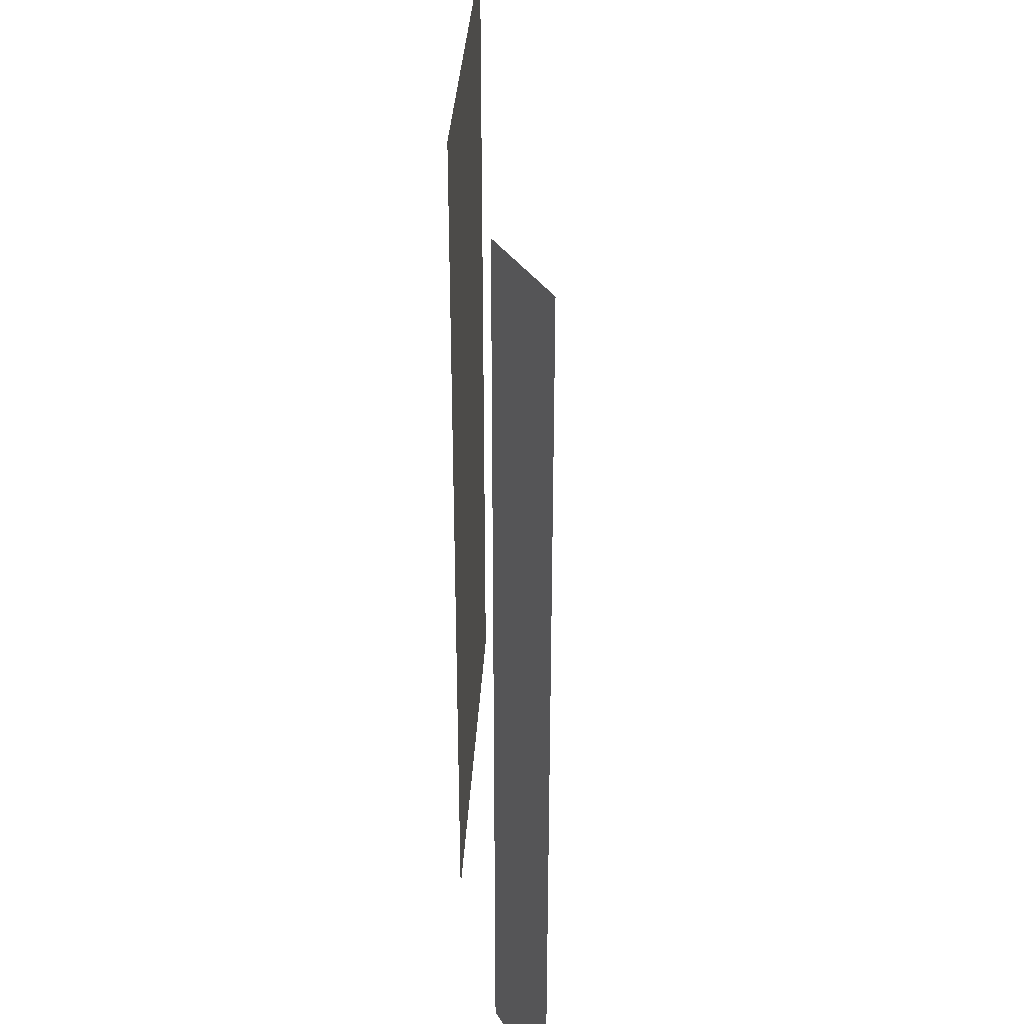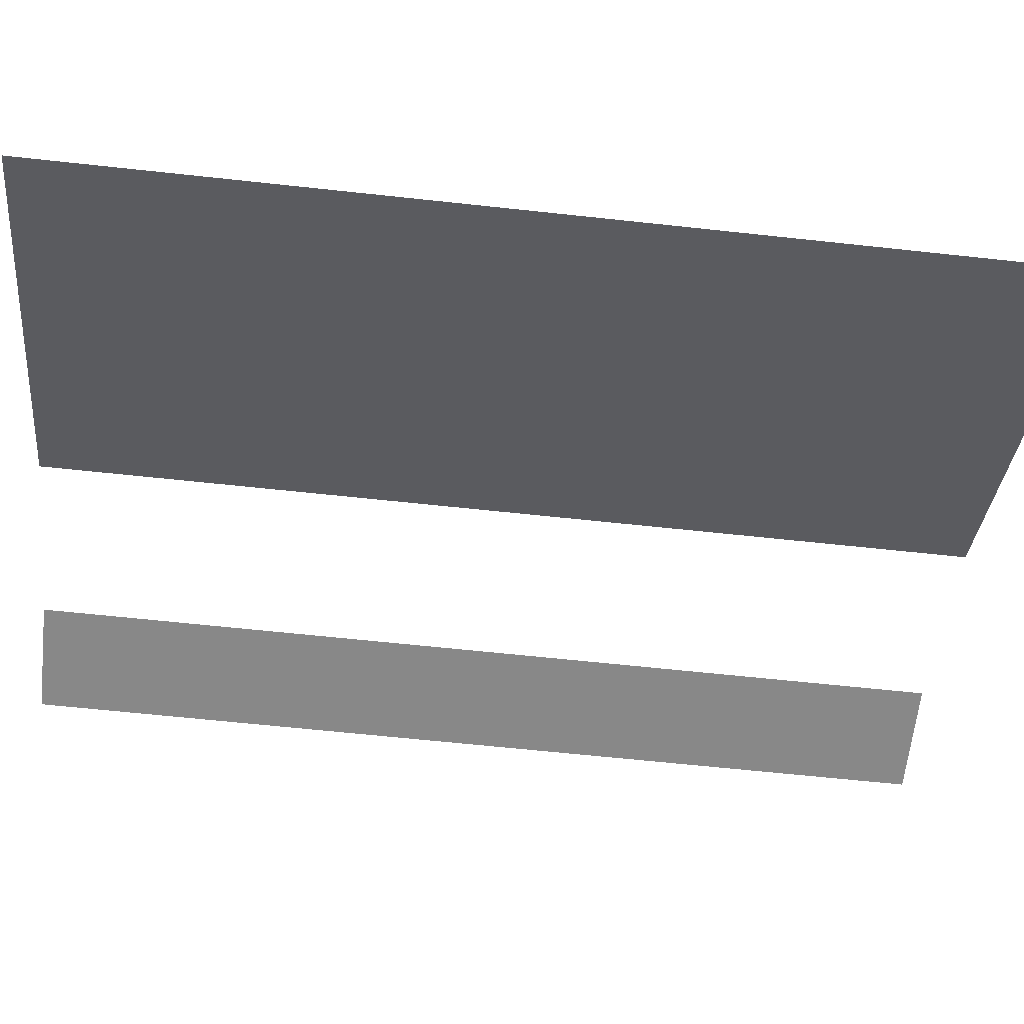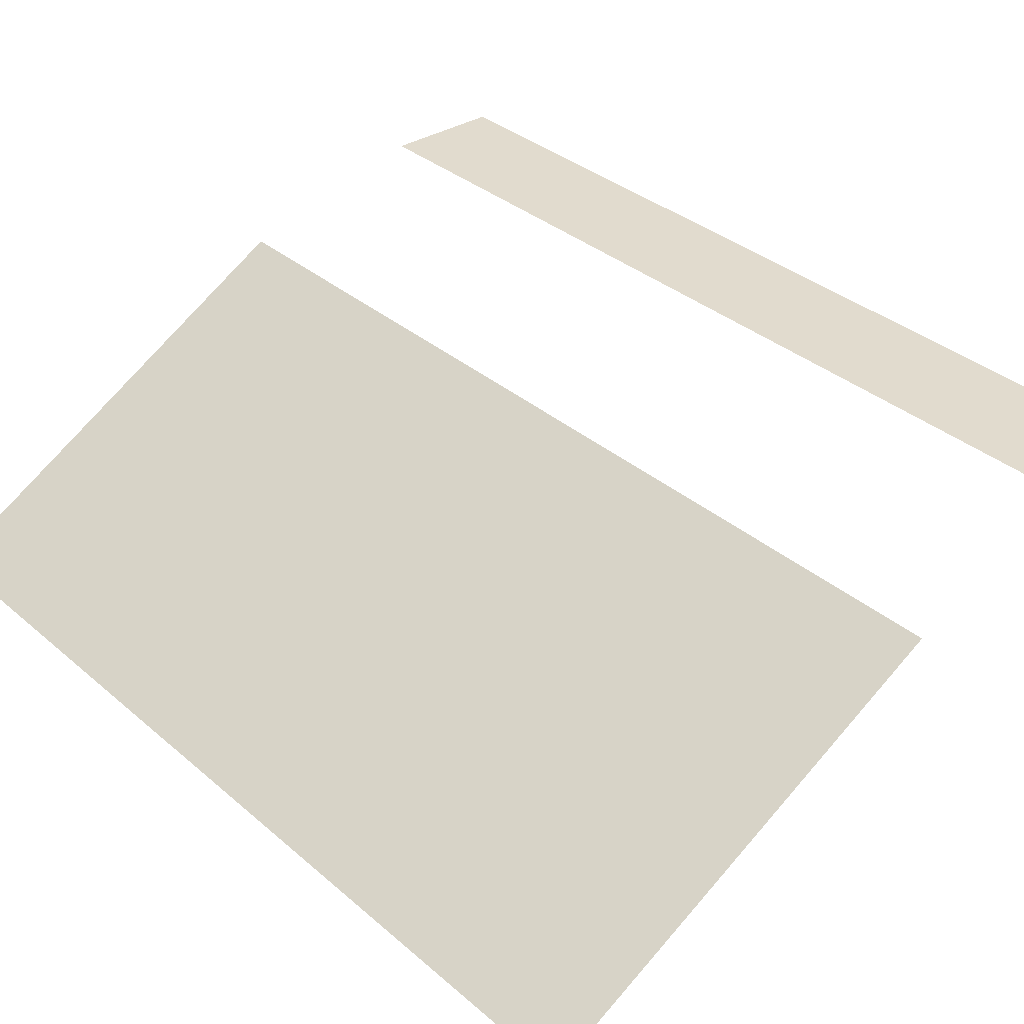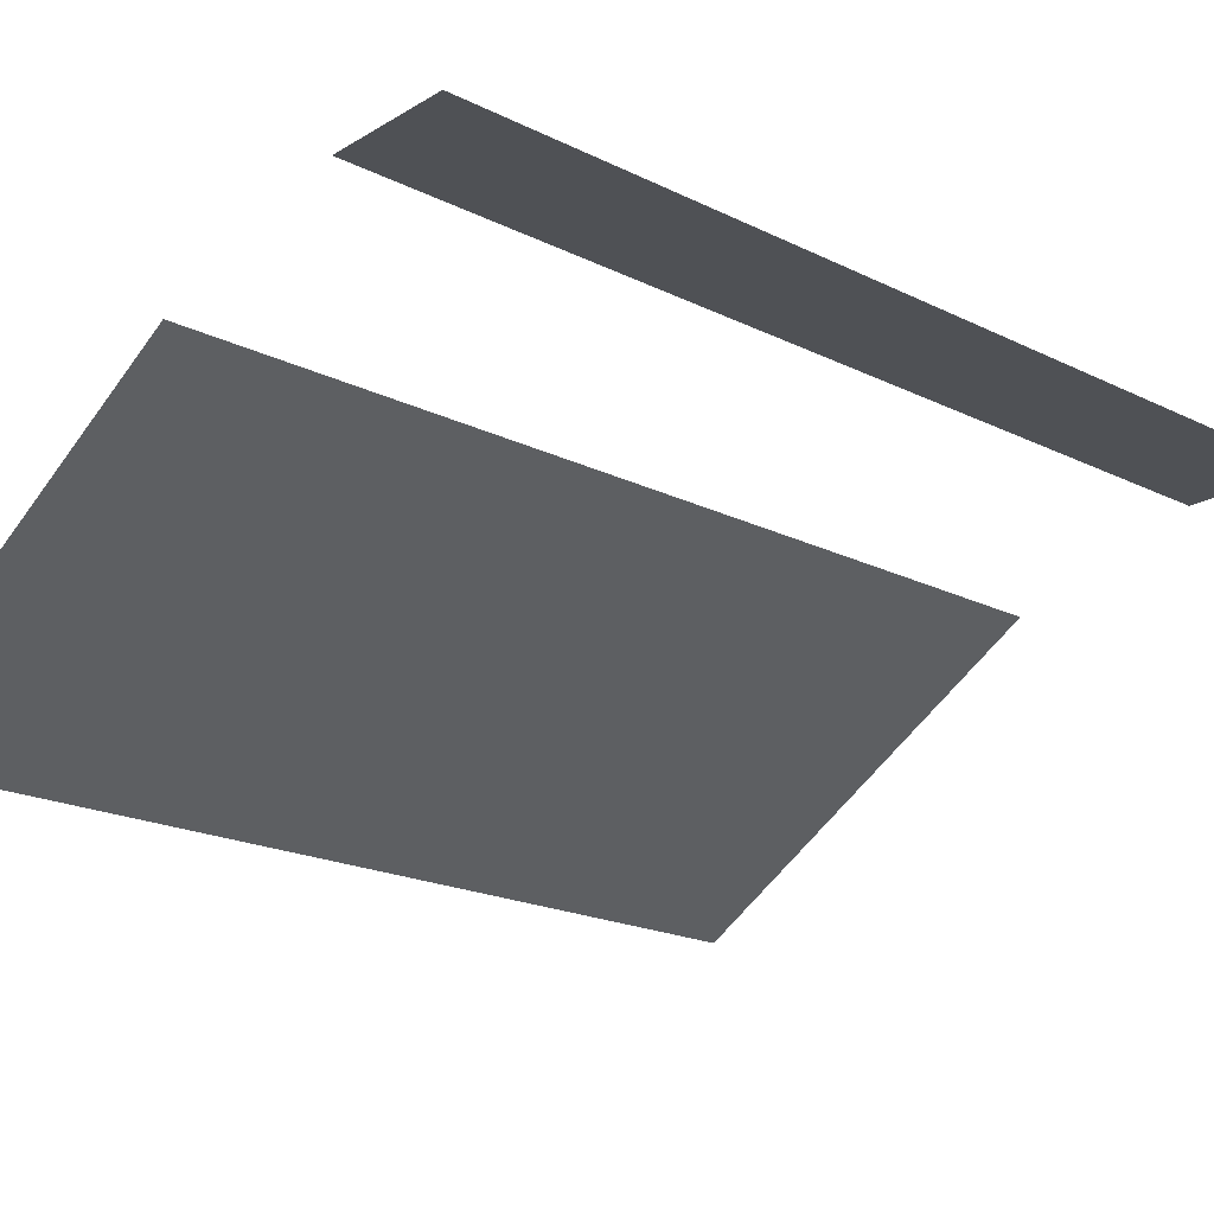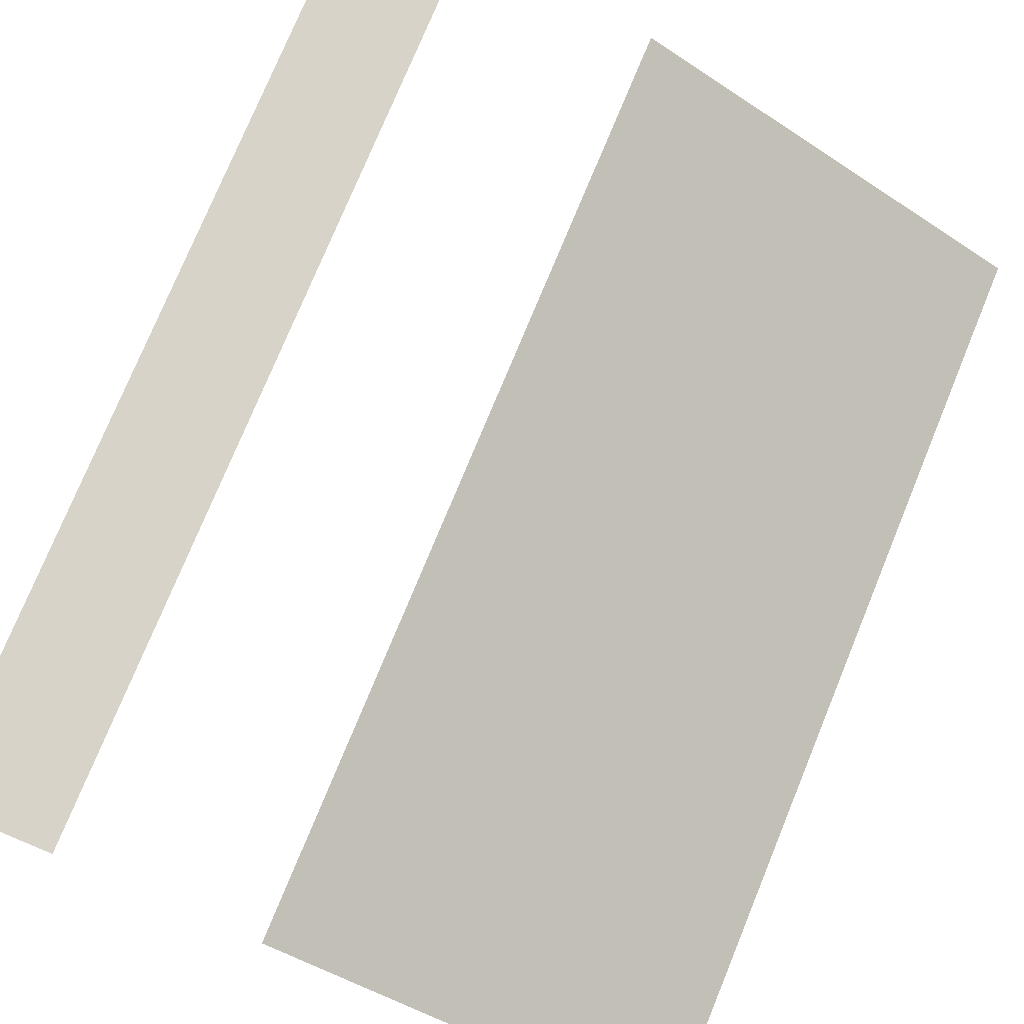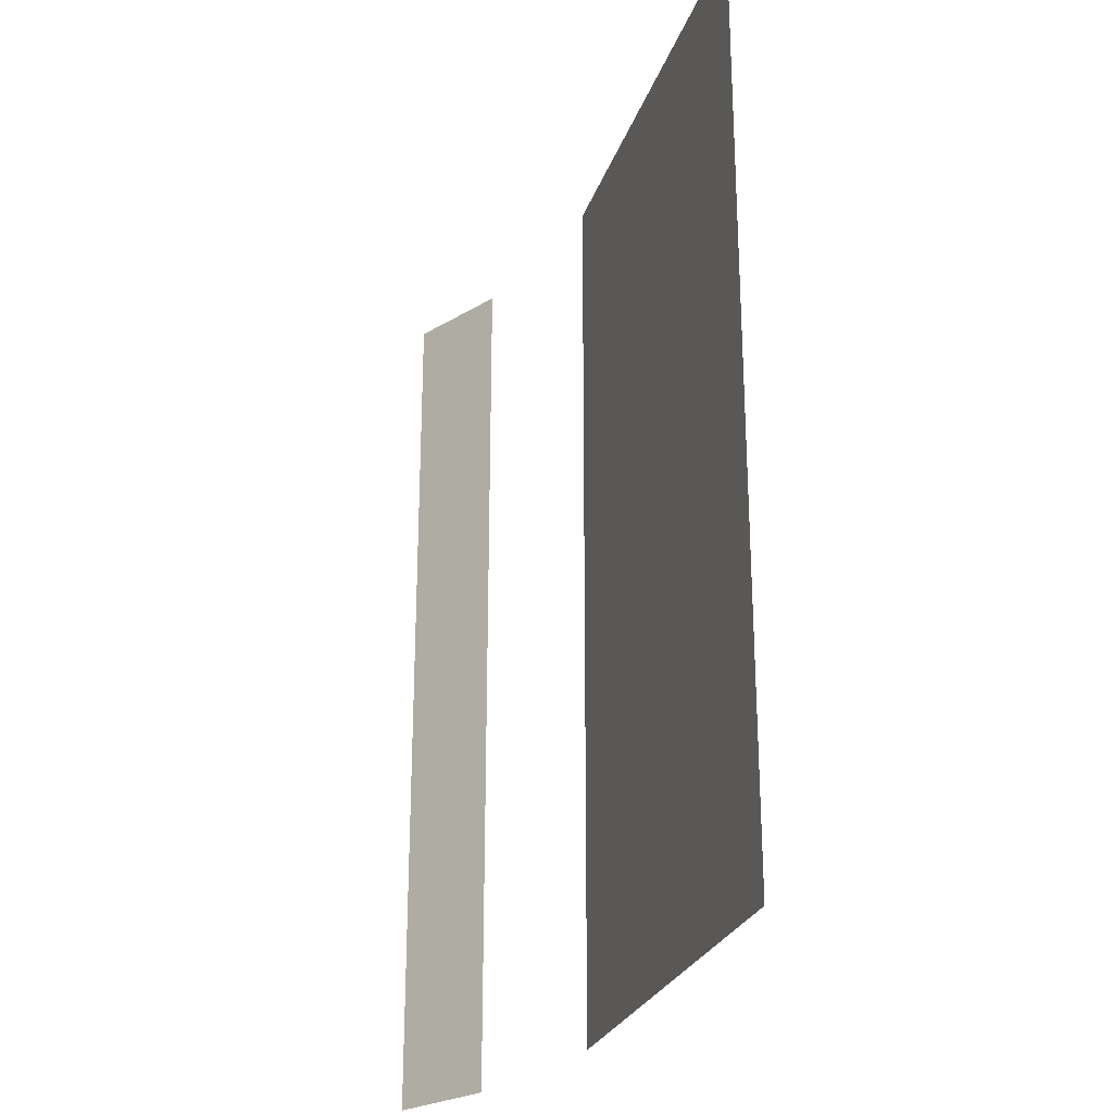
<metadata>
{"format":"obj","ext":"obj","renderer":"f3d","projection":"perspective","resolution":1024,"background":"white","views":[{"elev":33.9,"azim":-117.0,"up":"+Z"},{"elev":-62.9,"azim":83.7,"up":"+Y"},{"elev":33.9,"azim":139.3,"up":"+Y"},{"elev":-19.8,"azim":-132.3,"up":"+Y"},{"elev":76.7,"azim":22.4,"up":"+Y"},{"elev":-25.8,"azim":43.7,"up":"+Z"}]}
</metadata>
<code>
v -0.5375 0 0.9
v -0.5375 0 0
v -0.5375 0 -0.9
v -0.7625 0 0.9
v -0.7625 0 0.45
v -0.7625 0 -0.45
v -0.7625 0 -0.9
v -0.1643 -0.1 0.9
v -0.1643 -0.1 0
v -0.1643 -0.1 -0.9
v 0.6151 -0.55 0.9
v 0.6151 -0.55 0
v 0.6151 -0.55 -0.9
f 1 5 4
f 1 2 5
f 2 6 5
f 2 3 6
f 3 7 6
f 8 11 9
f 11 12 9
f 12 13 9
f 13 10 9

</code>
